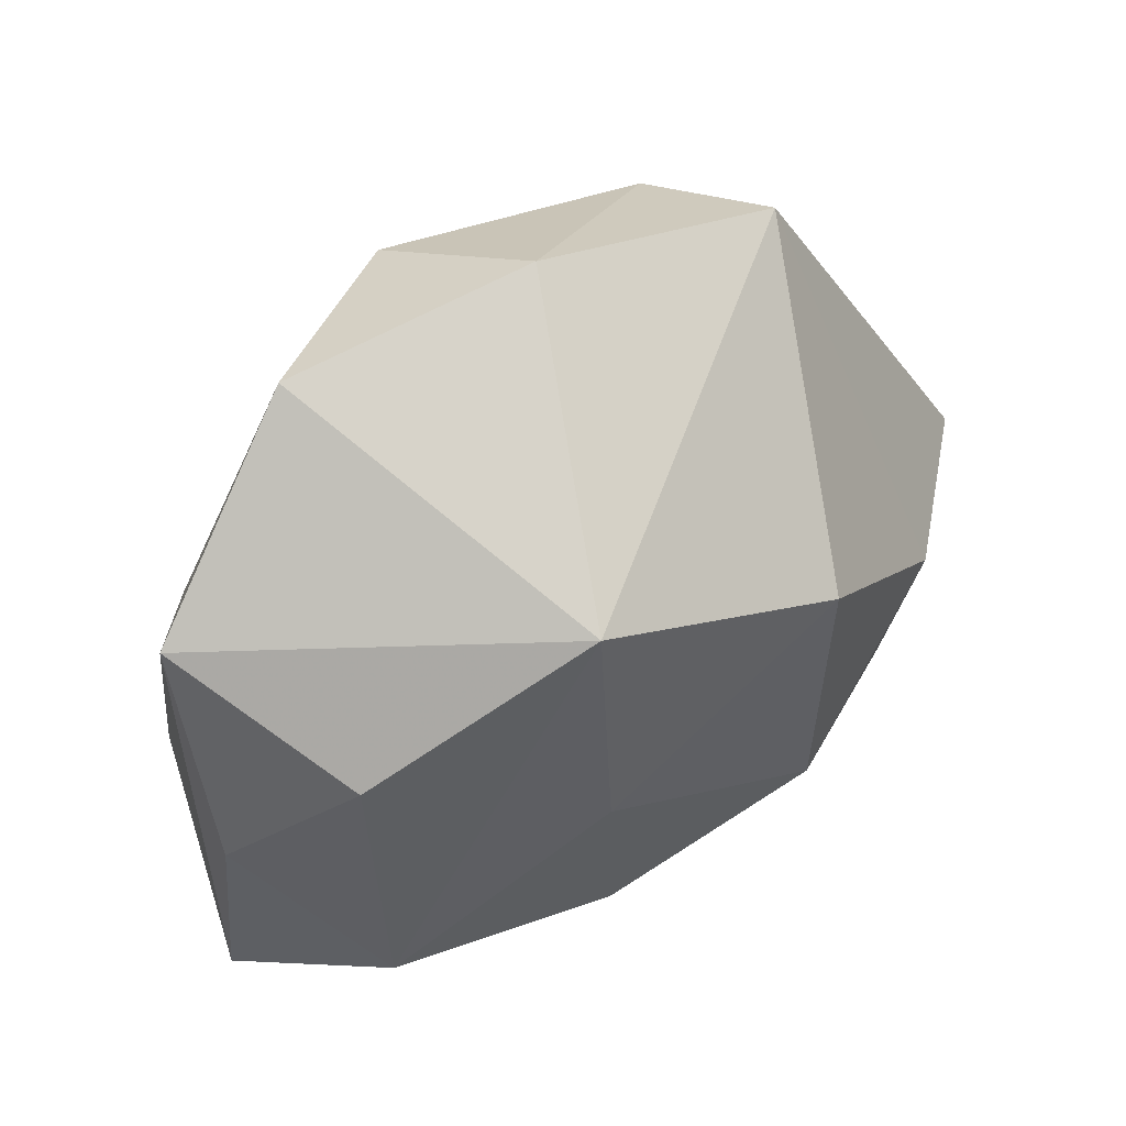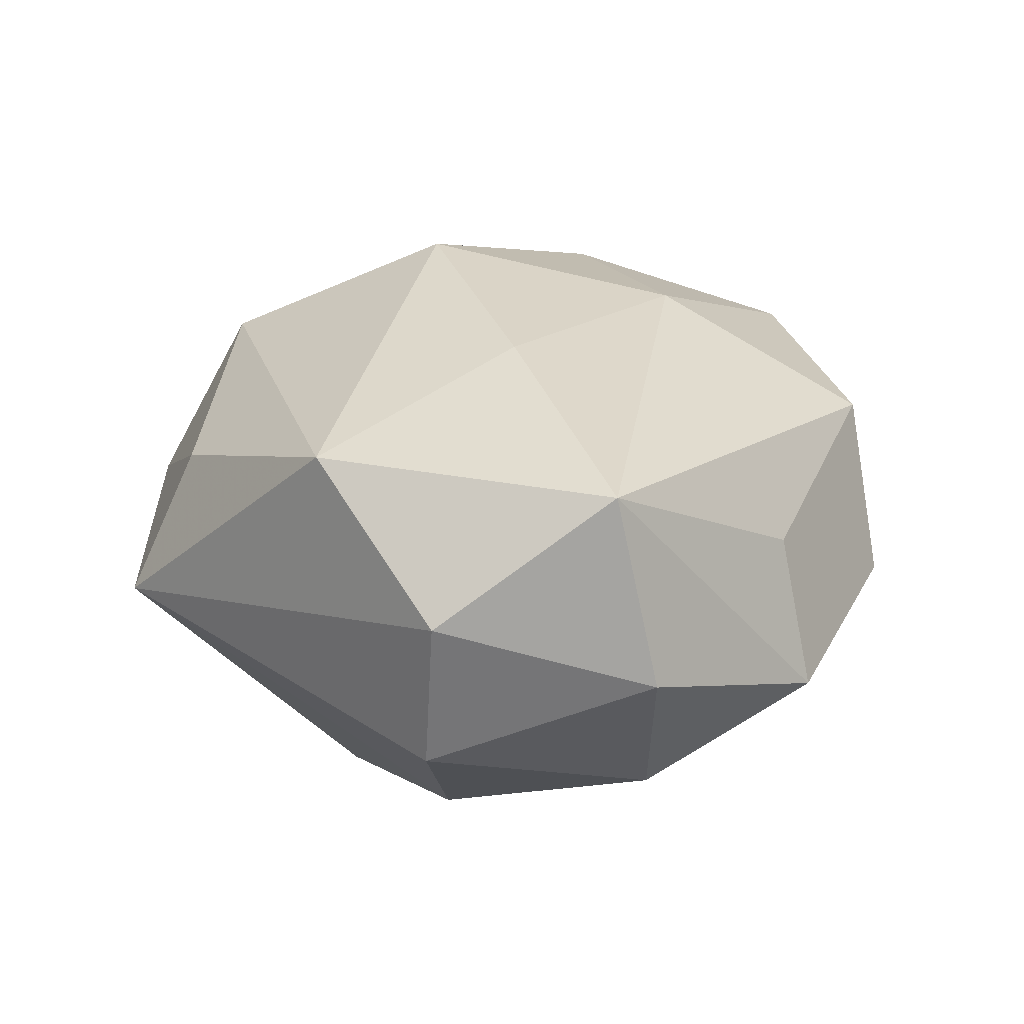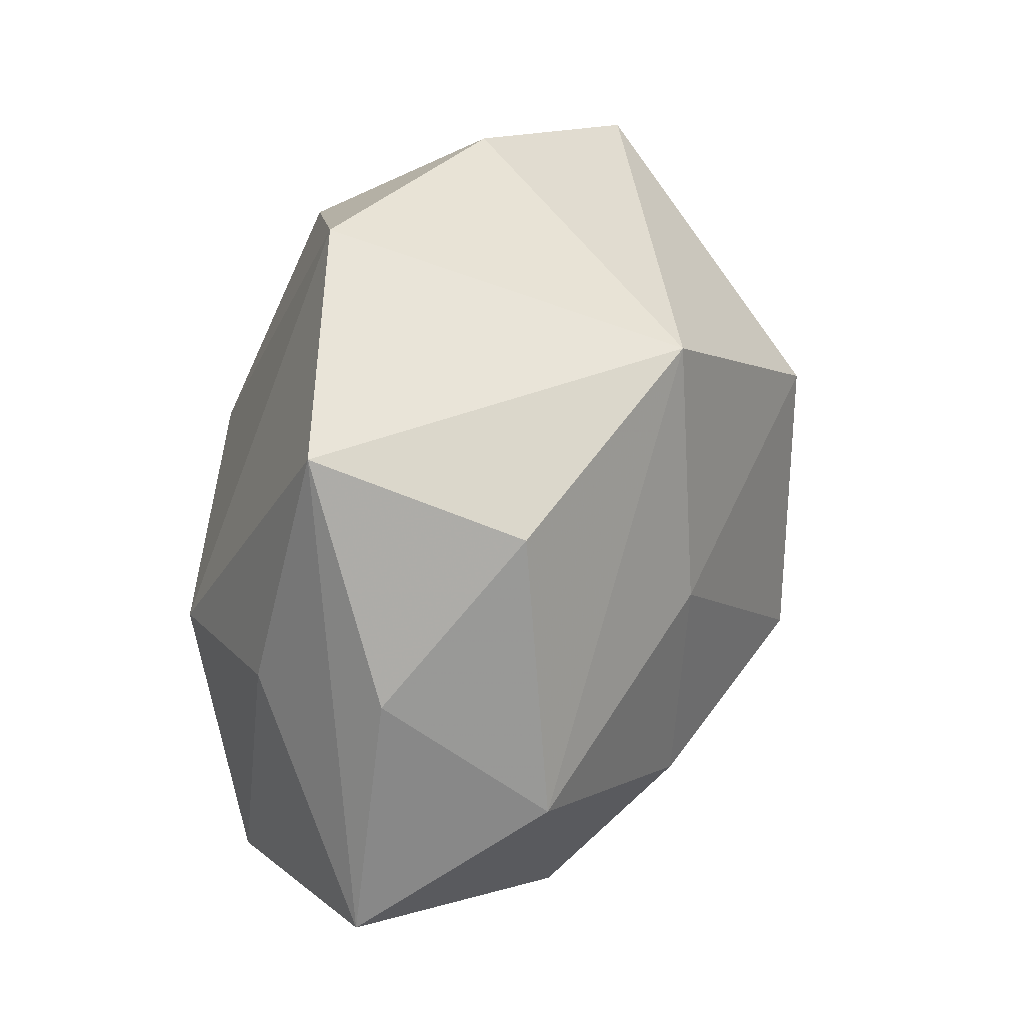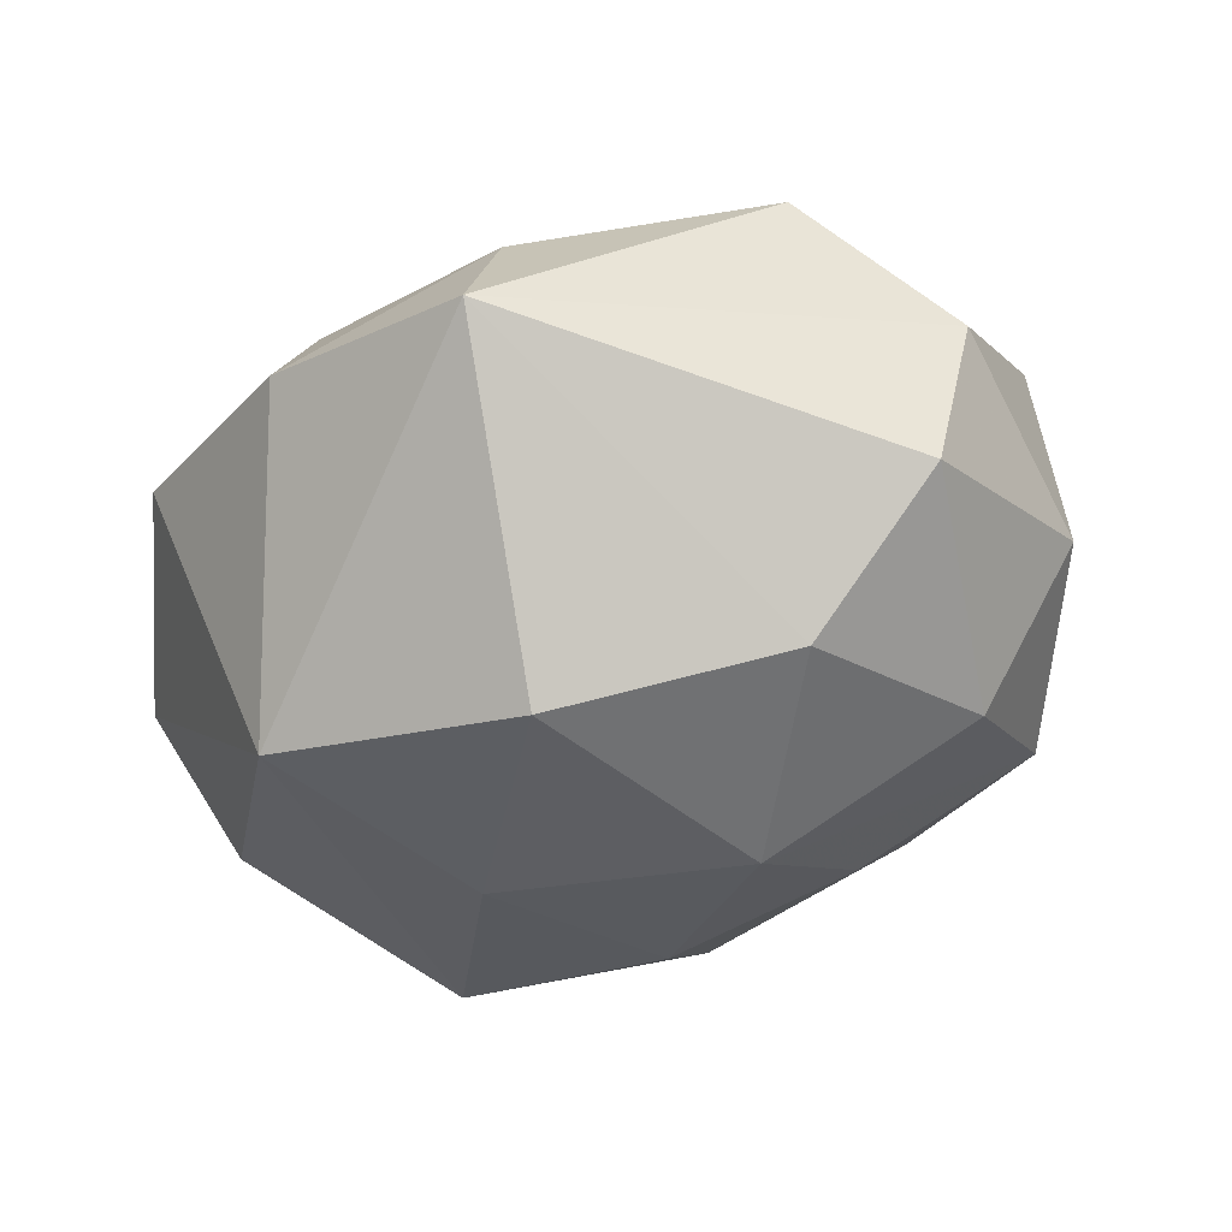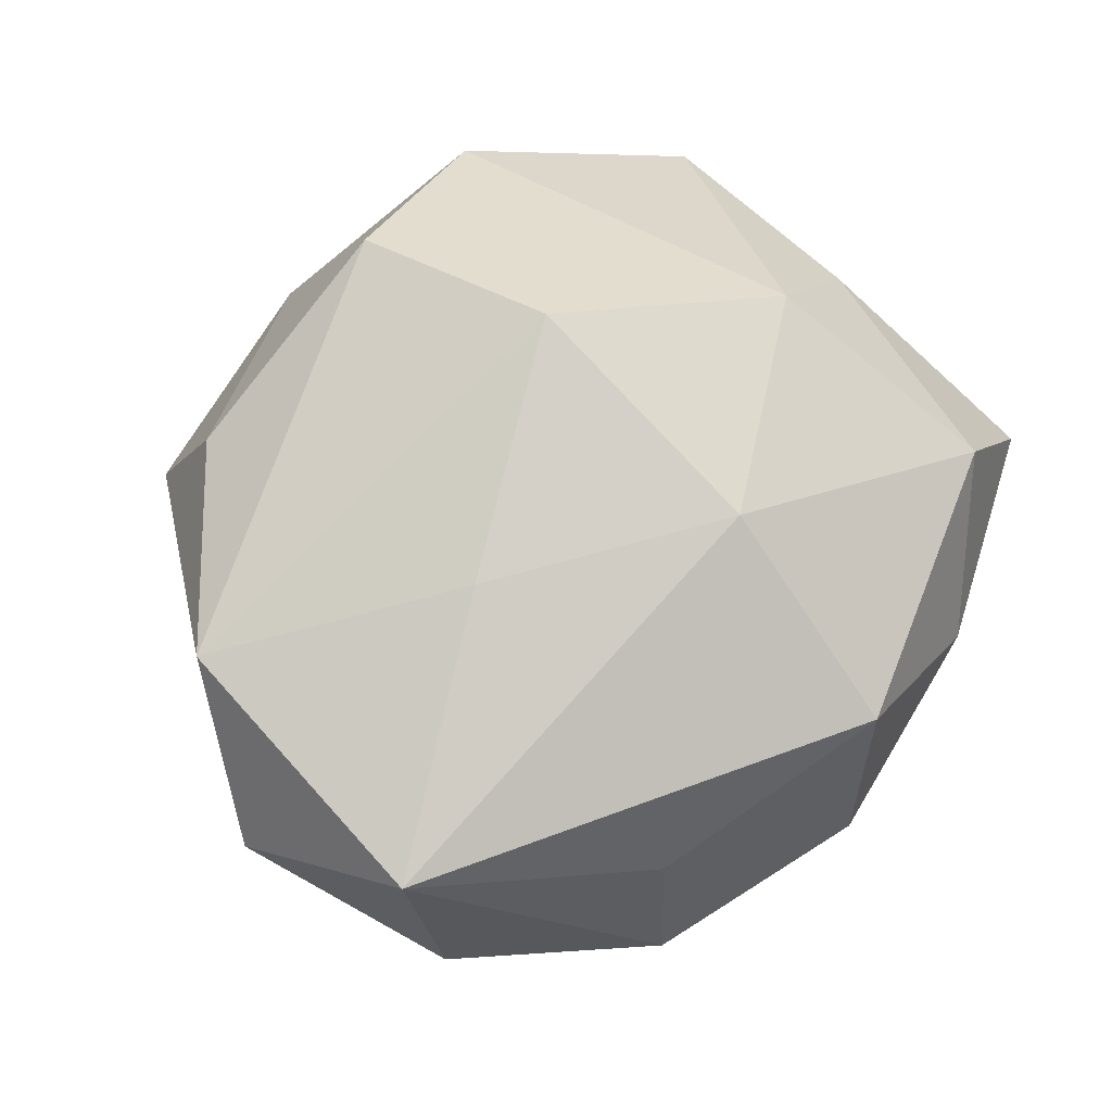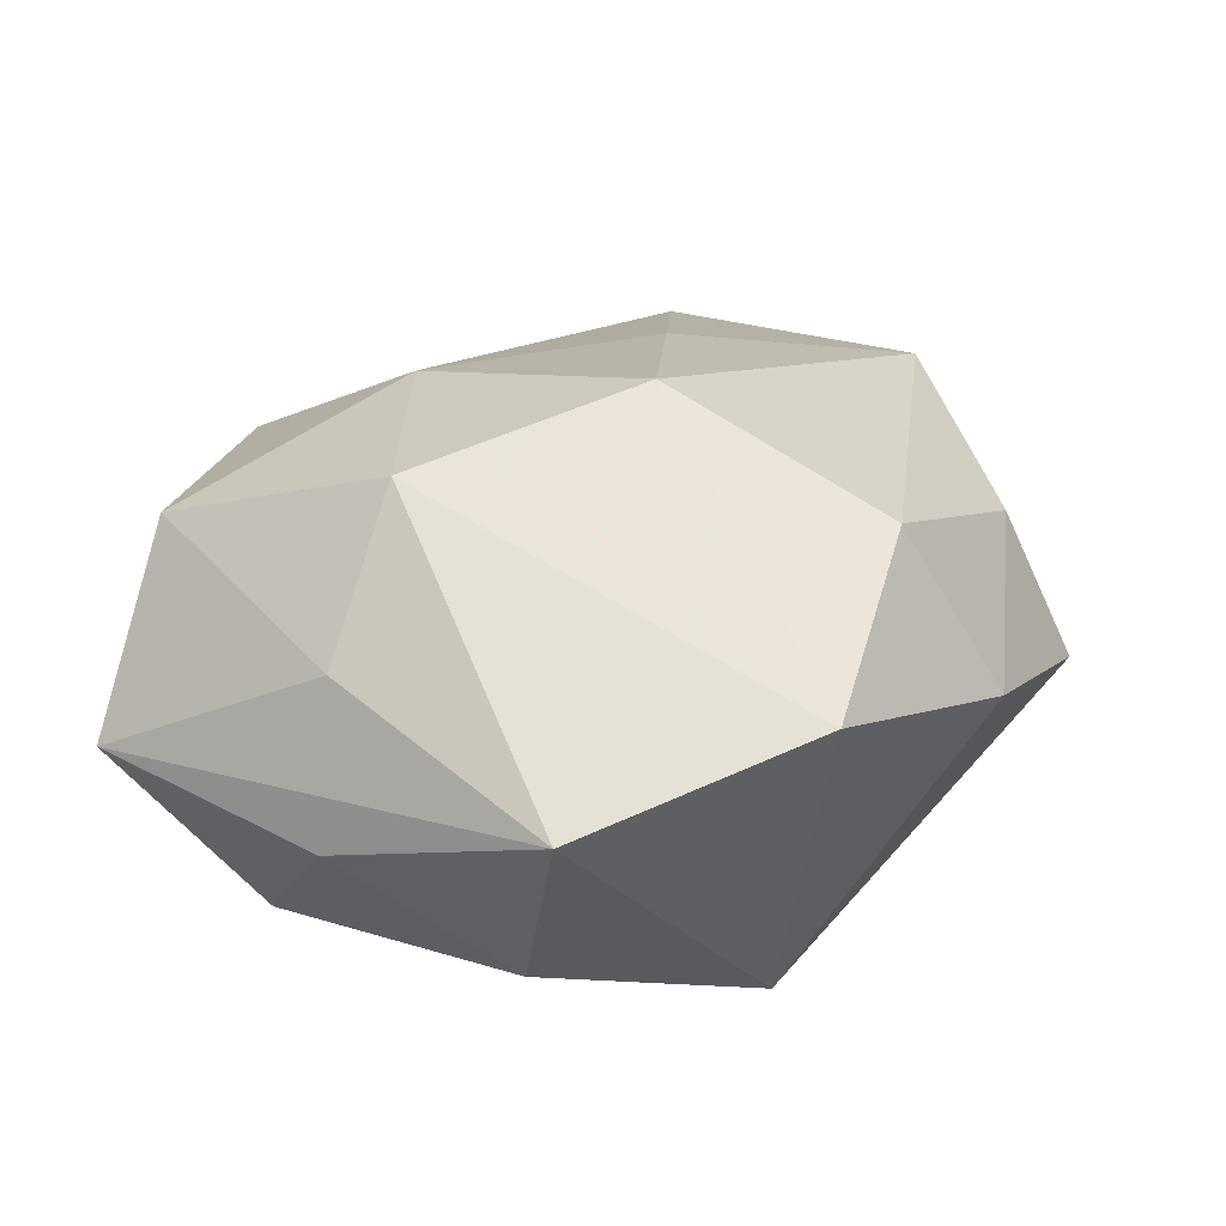
<metadata>
{"format":"obj","ext":"obj","renderer":"f3d","projection":"perspective","resolution":1024,"background":"white","views":[{"elev":53.2,"azim":139.6,"up":"+Y"},{"elev":19.9,"azim":-79.3,"up":"+Z"},{"elev":23.9,"azim":112.0,"up":"+Y"},{"elev":-44.6,"azim":-132.9,"up":"+Z"},{"elev":69.1,"azim":-45.5,"up":"+Z"},{"elev":25.0,"azim":123.0,"up":"+Z"}]}
</metadata>
<code>
v 0.00531 -0.01227 0.0187
v -0.003817 -0.02175 -0.01287
v -0.0008651 0.03158 0.002405
v -0.0221 -0.01484 -0.01424
v -0.006799 -0.008388 -0.02152
v -0.01817 0.02891 -0.002428
v -0.03562 -0.0004641 0.003226
v 0.01718 0.02886 0.006977
v -0.01481 -0.02455 0.004343
v -0.03291 0.000727 -0.008755
v 0.03282 -0.01922 -0.001135
v 0.003042 0.02533 0.01488
v -0.03039 -0.01654 -0.002283
v 0.02975 -0.001455 0.007734
v -0.01706 -0.02714 -0.006915
v -0.02932 0.009686 0.01393
v 0.008946 -0.01481 -0.01739
v 0.005764 0.008093 0.02227
v 0.01563 -0.0278 0.001728
v -0.02143 0.001559 -0.0179
v -0.03072 -0.01335 0.0127
v 0.03283 -0.0003274 -0.003647
v -0.01594 0.0241 0.008848
v 0.01077 0.001426 -0.01918
v -0.007494 0.013 -0.0217
v 0.01097 0.02107 -0.01803
v 0.03185 0.01731 0.001916
v 0.02652 -0.009985 -0.0138
v 0.01404 -0.0241 -0.009116
v 0.02386 -0.02018 0.01258
v -0.01202 -0.002189 0.01835
v 0.02657 0.01138 -0.01208
v 0.003323 -0.02887 0.01036
v -0.0005505 -0.03155 -0.002898
v 0.02108 -0.002448 0.01824
f 26 8 27
f 27 8 35
f 35 8 18
f 1 35 18
f 30 35 1
f 18 16 31
f 31 16 21
f 31 1 18
f 21 1 31
f 18 8 12
f 12 16 18
f 11 30 19
f 3 26 6
f 8 26 3
f 3 12 8
f 32 26 27
f 28 26 32
f 24 26 28
f 21 16 7
f 7 16 6
f 6 10 7
f 20 10 6
f 6 16 23
f 16 12 23
f 23 3 6
f 12 3 23
f 14 35 30
f 30 11 14
f 27 35 14
f 14 11 27
f 22 11 28
f 28 32 22
f 27 11 22
f 22 32 27
f 21 15 9
f 15 34 9
f 2 15 5
f 2 34 15
f 13 7 10
f 13 15 21
f 21 7 13
f 5 20 25
f 25 24 5
f 26 24 25
f 6 26 25
f 25 20 6
f 33 9 34
f 19 30 33
f 33 34 19
f 30 1 33
f 33 1 21
f 21 9 33
f 17 2 5
f 5 24 17
f 17 24 28
f 10 20 4
f 4 13 10
f 15 13 4
f 5 15 4
f 4 20 5
f 34 2 29
f 2 17 29
f 29 11 19
f 19 34 29
f 28 11 29
f 29 17 28

</code>
